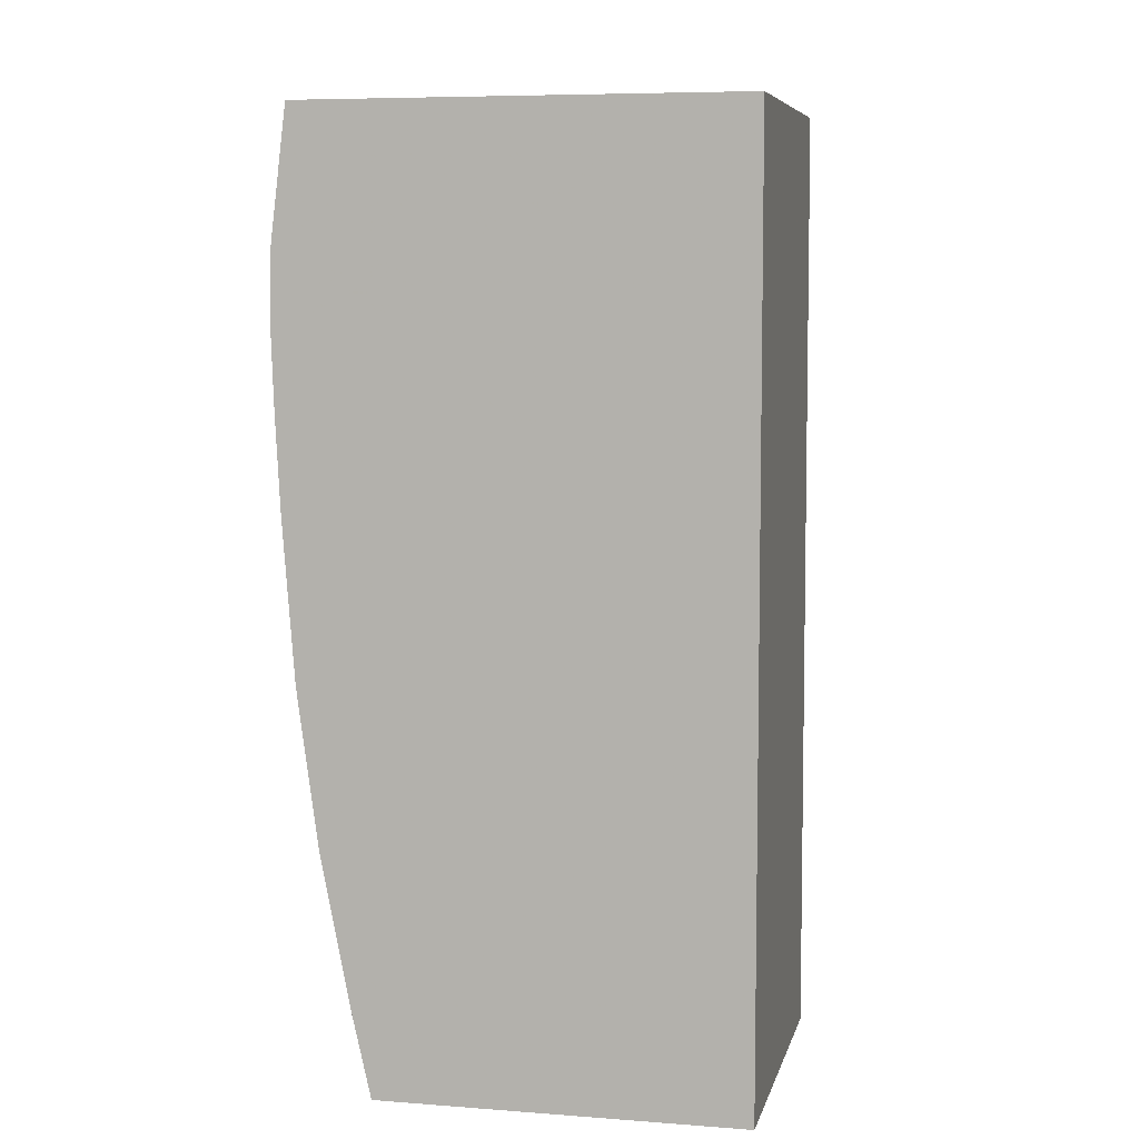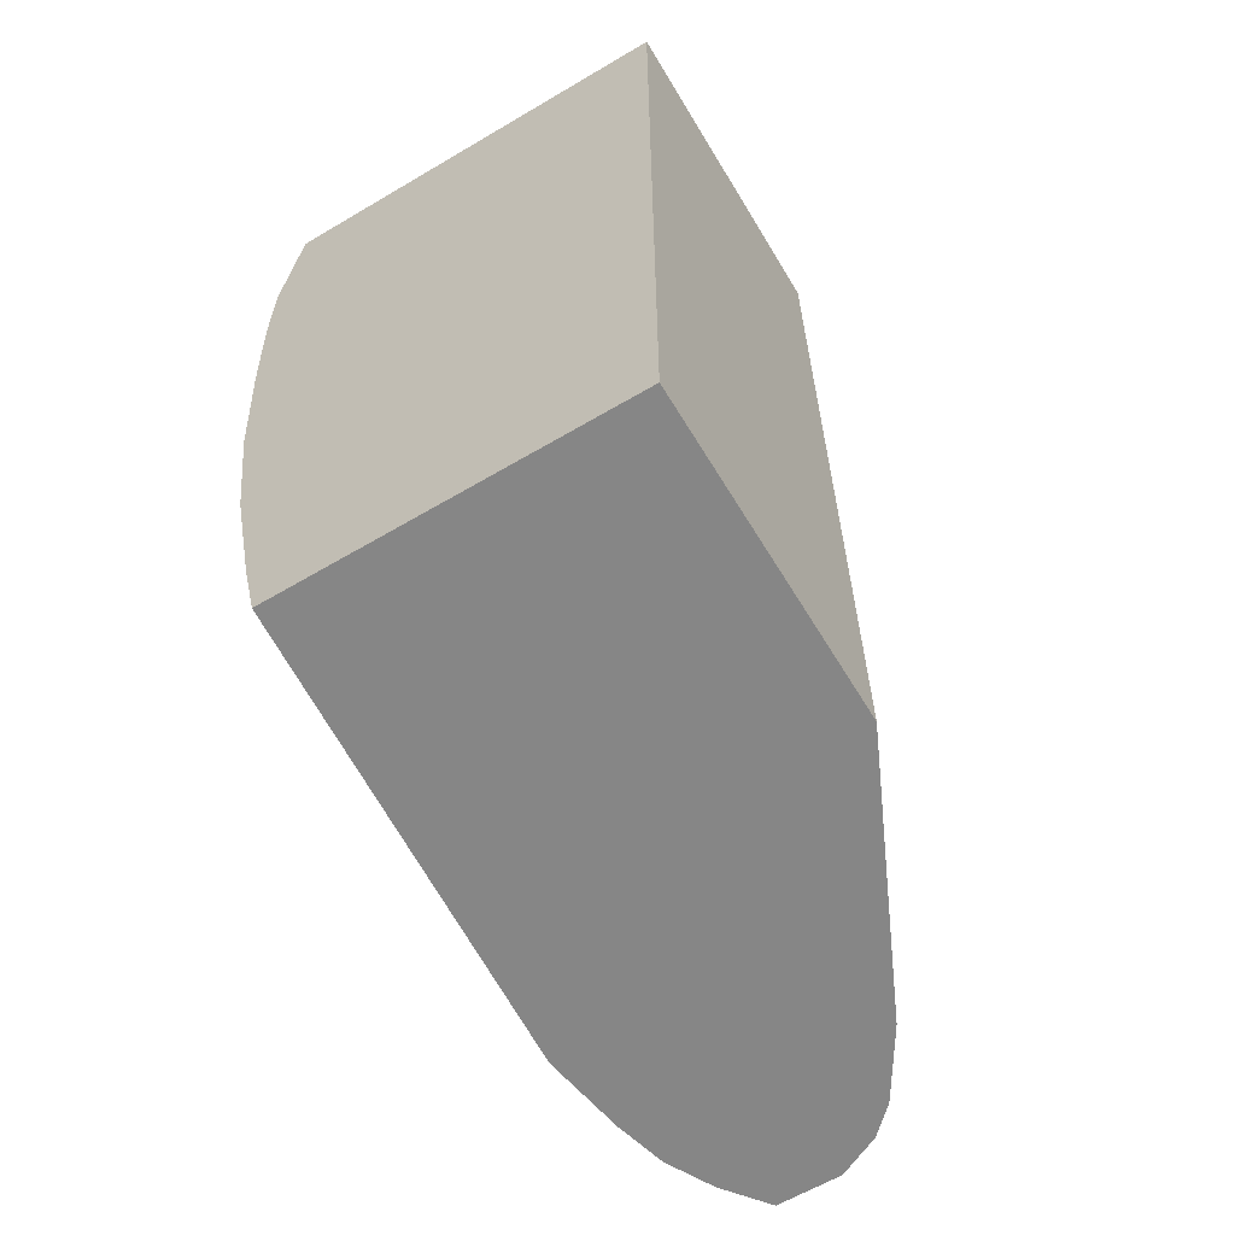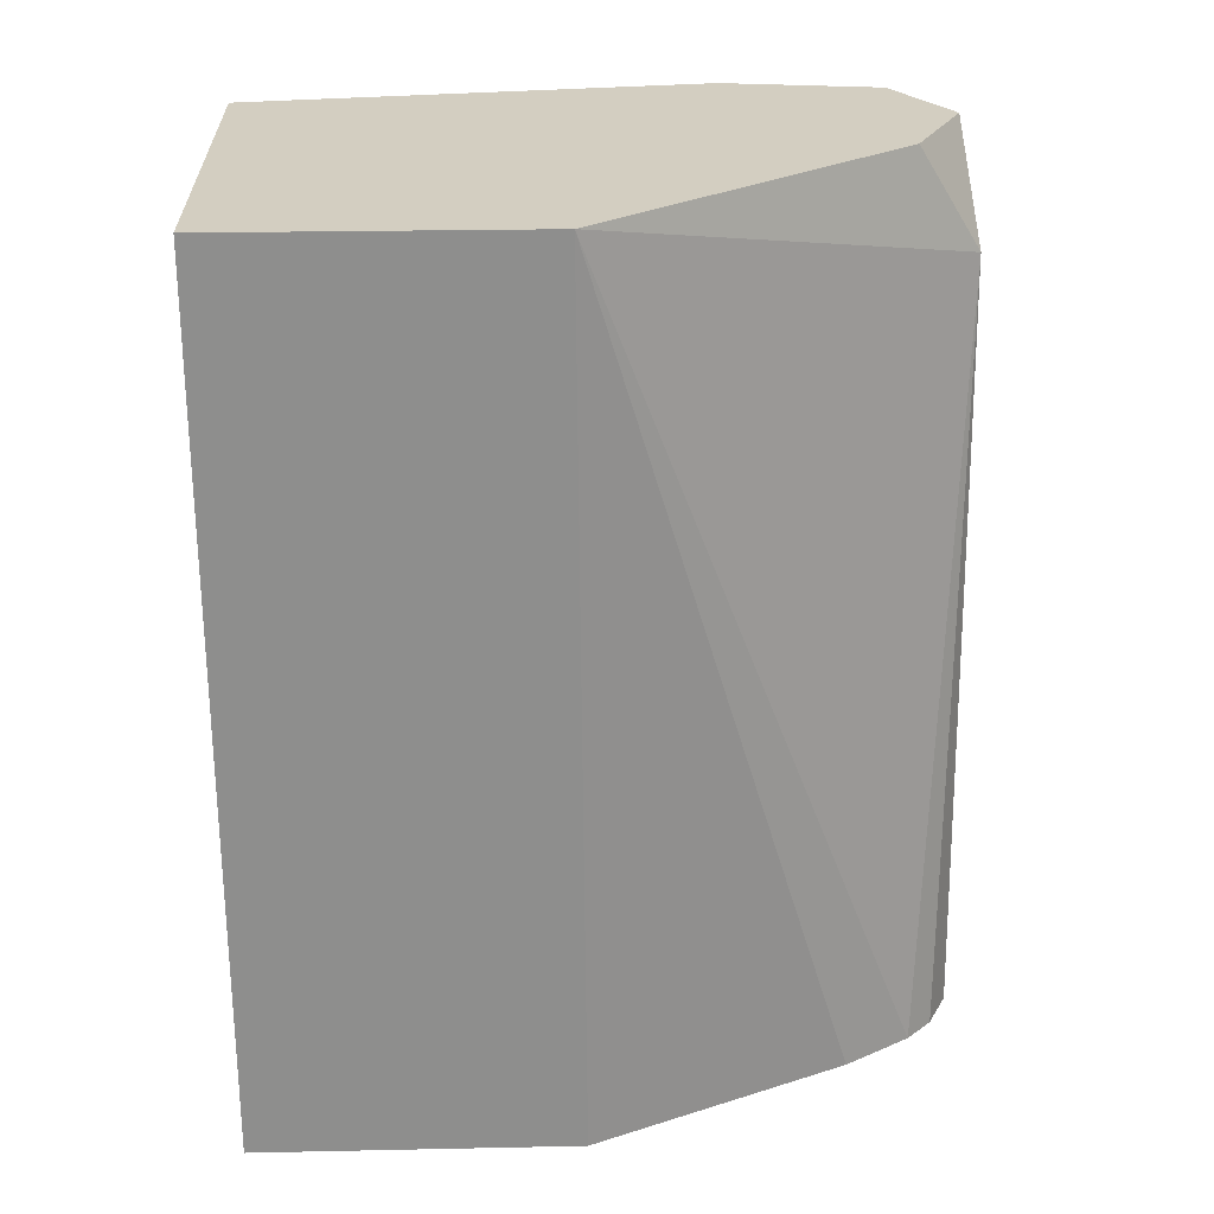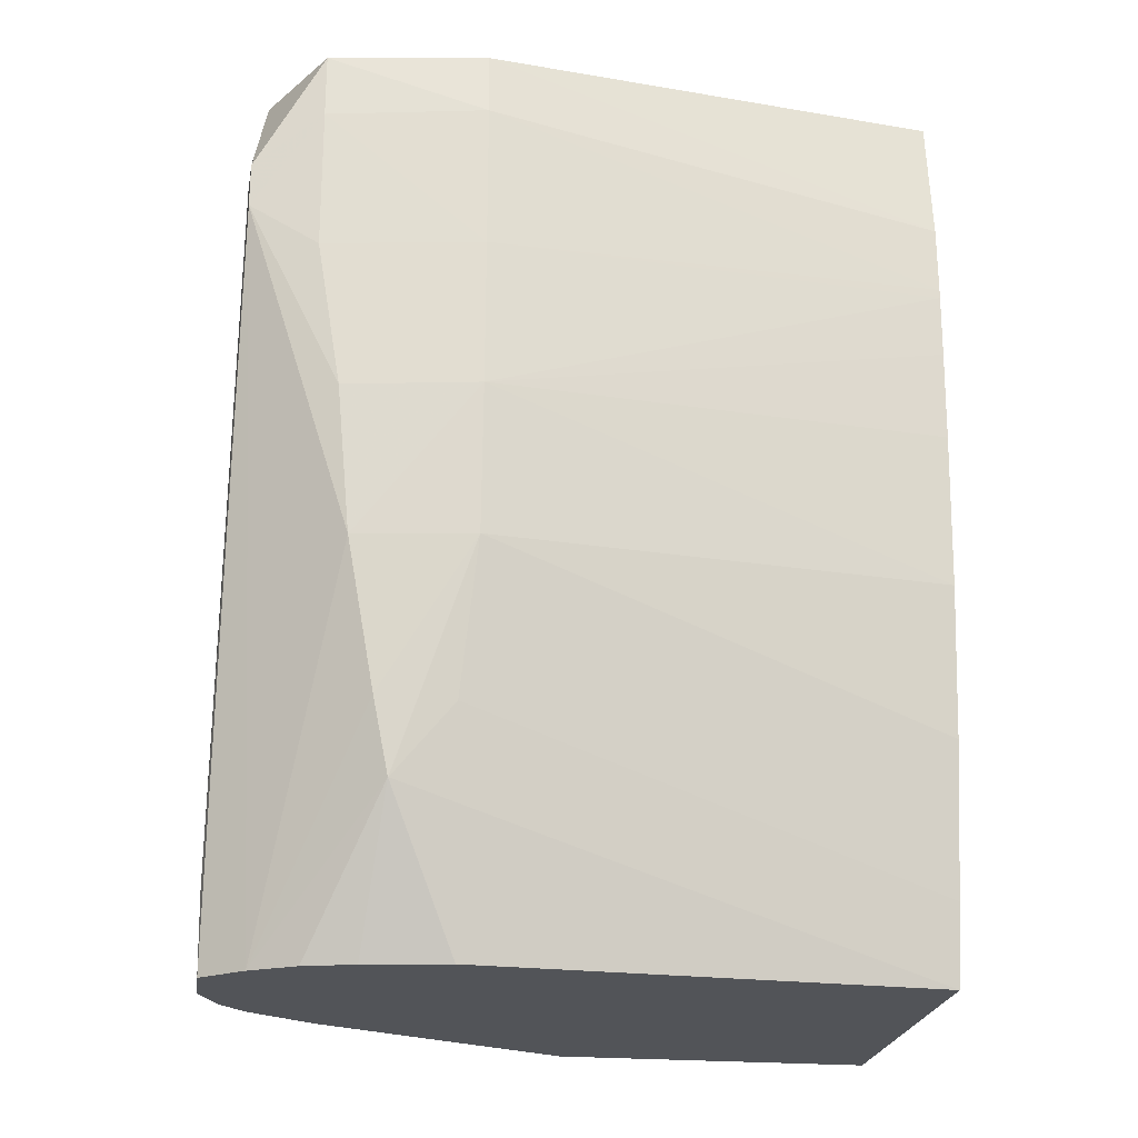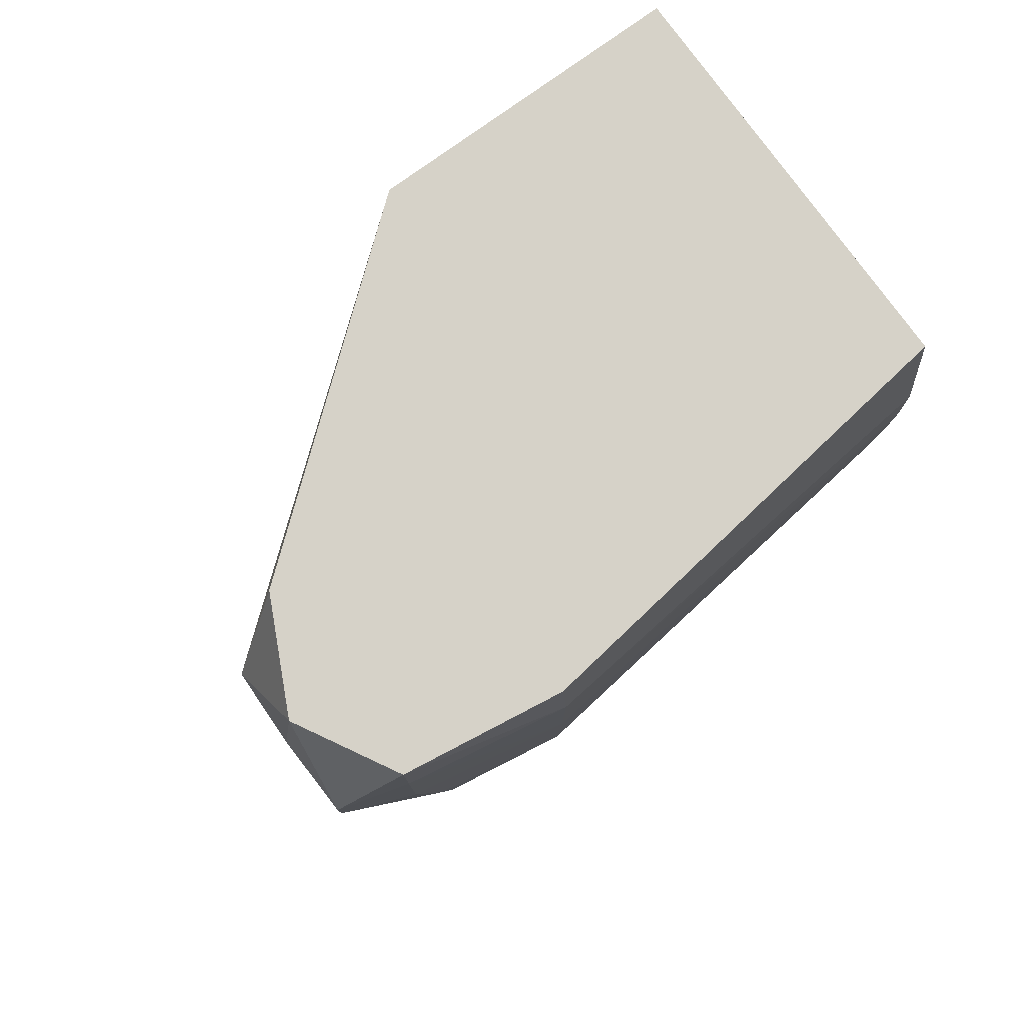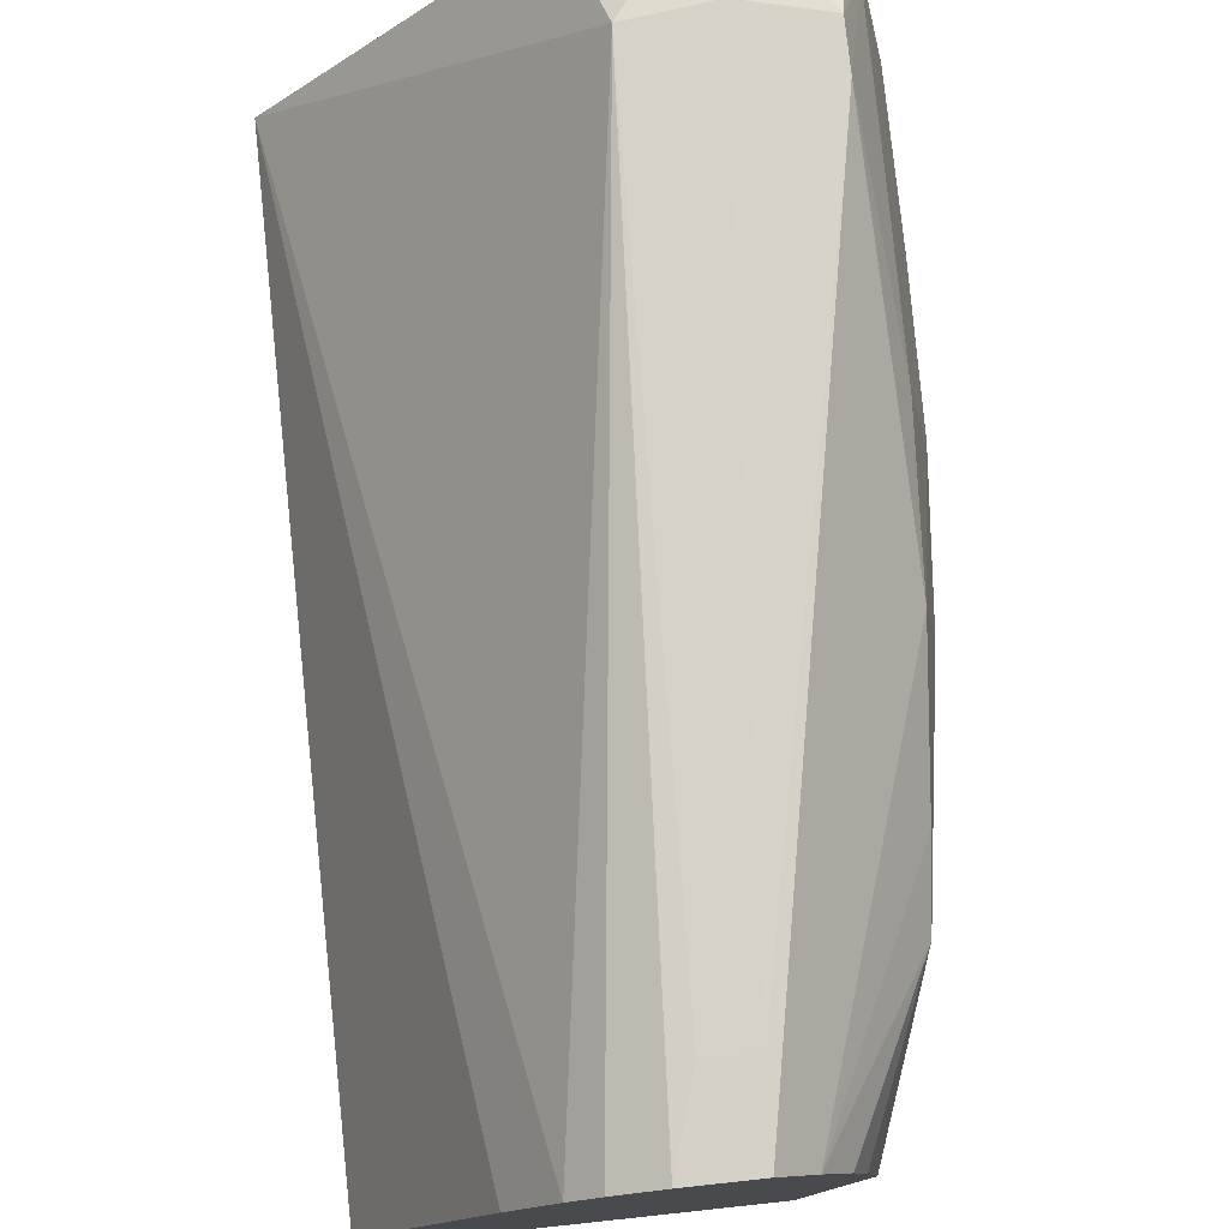
<metadata>
{"format":"obj","ext":"obj","renderer":"f3d","projection":"perspective","resolution":1024,"background":"white","views":[{"elev":6.8,"azim":-167.3,"up":"+Y"},{"elev":-62.0,"azim":-149.0,"up":"+Y"},{"elev":25.3,"azim":-91.9,"up":"+Y"},{"elev":-23.3,"azim":81.7,"up":"+Y"},{"elev":78.1,"azim":54.1,"up":"+Y"},{"elev":77.7,"azim":-6.1,"up":"+Z"}]}
</metadata>
<code>
v 0.02329 0.07638 0.102
v 0.02278 0.07638 0.102
v 0.02324 0.07548 0.102
v 0.02483 0.08376 0.102
v 0.02483 0.08428 0.102
v 0.02393 0.08449 0.102
v 0.02251 0.07548 0.102
v 0.02303 0.08439 0.102
v 0.02361 0.07548 0.1015
v 0.0251 0.08147 0.1009
v 0.02509 0.08318 0.1012
v 0.0251 0.08485 0.1012
v 0.02502 0.07977 0.1007
v 0.02506 0.08563 0.1012
v 0.02393 0.08563 0.1018
v 0.02202 0.07548 0.1018
v 0.0227 0.08563 0.1012
v 0.01986 0.08563 0.0977
v 0.02172 0.07548 0.1015
v 0.02389 0.07548 0.101
v 0.02478 0.07723 0.1002
v 0.02487 0.07808 0.1004
v 0.02537 0.08147 0.09939
v 0.02541 0.08317 0.09939
v 0.02541 0.08487 0.09939
v 0.02523 0.07977 0.09939
v 0.02533 0.08563 0.09939
v 0.01986 0.08563 0.09411
v 0.01986 0.07548 0.09779
v 0.02123 0.07548 0.1007
v 0.02404 0.07548 0.1004
v 0.02478 0.07723 0.1002
v 0.0242 0.07548 0.09946
v 0.02472 0.08151 0.09411
v 0.02478 0.08253 0.09411
v 0.0248 0.08325 0.09411
v 0.02459 0.07977 0.09411
v 0.0248 0.08335 0.09411
v 0.0248 0.08339 0.09411
v 0.0248 0.08413 0.09411
v 0.02491 0.07804 0.09955
v 0.02404 0.07638 0.09411
v 0.02437 0.07808 0.09411
v 0.02462 0.08563 0.09411
v 0.01986 0.07548 0.09411
v 0.02383 0.07548 0.09411
f 1 2 3
f 1 3 4
f 1 4 5
f 1 5 6
f 1 6 2
f 2 7 3
f 2 6 8
f 2 8 7
f 3 7 16
f 3 16 19
f 3 19 30
f 3 30 29
f 3 29 45
f 3 45 46
f 3 46 33
f 3 33 31
f 3 31 20
f 3 20 9
f 3 9 4
f 4 10 11
f 4 11 12
f 4 12 5
f 4 9 13
f 4 13 10
f 5 12 14
f 5 14 15
f 5 15 6
f 6 15 8
f 7 8 16
f 8 15 17
f 8 17 18
f 8 18 19
f 8 19 16
f 9 20 21
f 9 21 22
f 9 22 13
f 10 23 11
f 10 13 23
f 11 23 24
f 11 24 12
f 12 25 14
f 12 24 25
f 13 22 26
f 13 26 23
f 14 25 27
f 14 27 44
f 14 44 28
f 14 28 18
f 14 18 17
f 14 17 15
f 18 28 45
f 18 45 29
f 18 29 30
f 18 30 19
f 20 31 21
f 21 32 26
f 21 26 22
f 21 31 33
f 21 33 32
f 23 34 35
f 23 35 36
f 23 36 24
f 23 26 37
f 23 37 34
f 24 36 38
f 24 38 25
f 25 38 39
f 25 39 40
f 25 40 27
f 26 32 41
f 26 41 42
f 26 42 43
f 26 43 37
f 27 40 44
f 28 44 40
f 28 40 39
f 28 39 38
f 28 38 36
f 28 36 35
f 28 35 34
f 28 34 37
f 28 37 43
f 28 43 42
f 28 42 46
f 28 46 45
f 32 33 46
f 32 46 41
f 41 46 42

</code>
